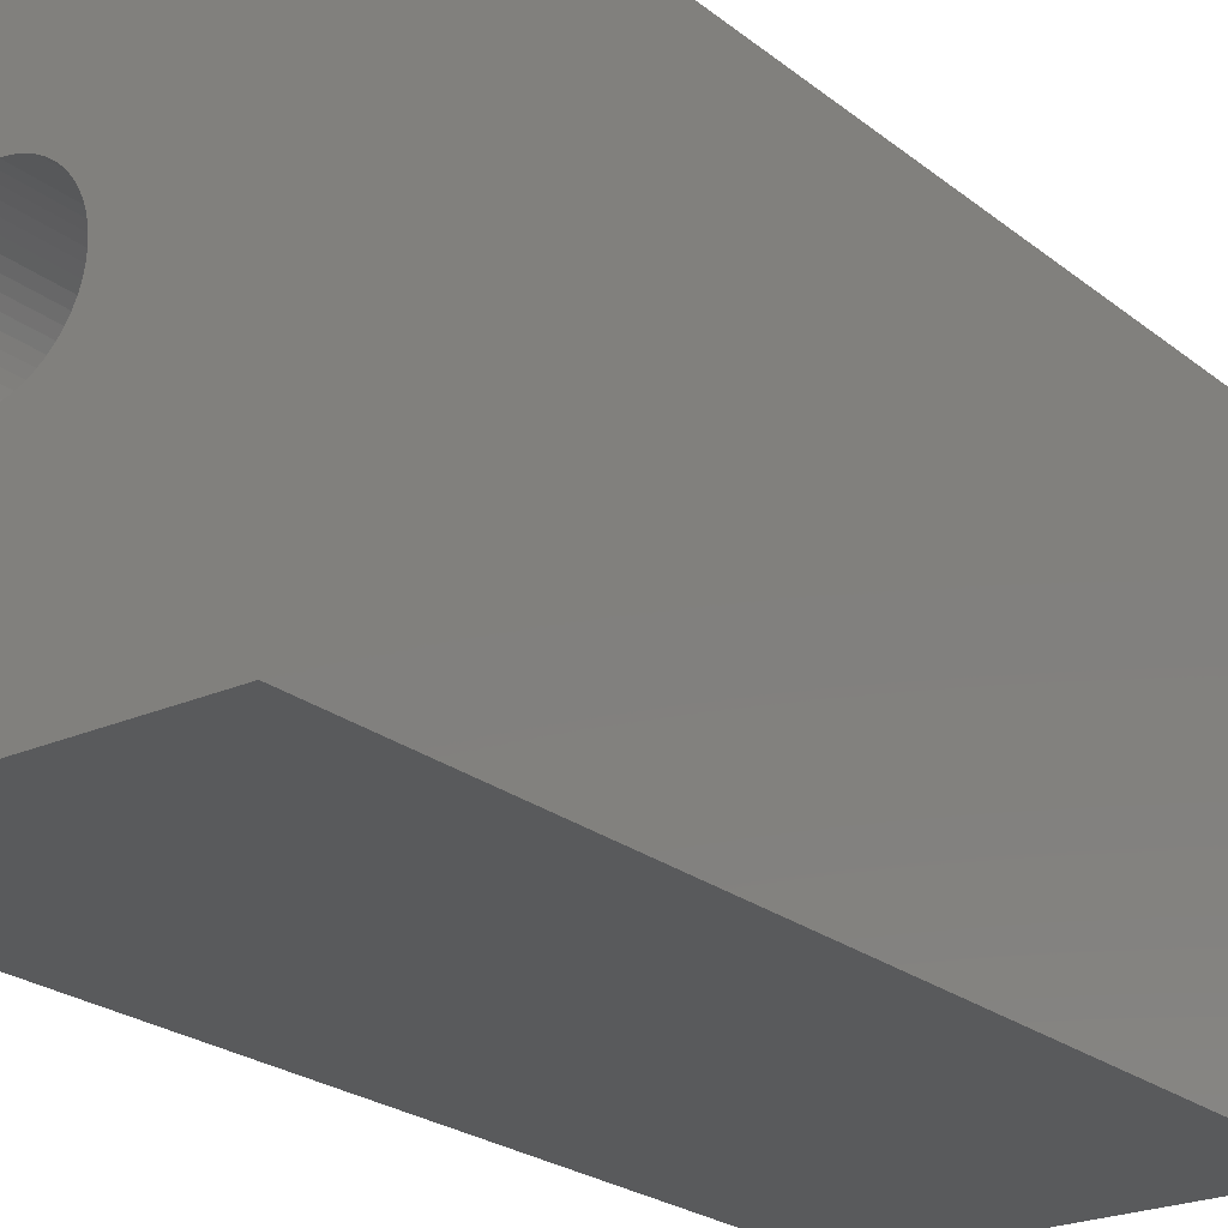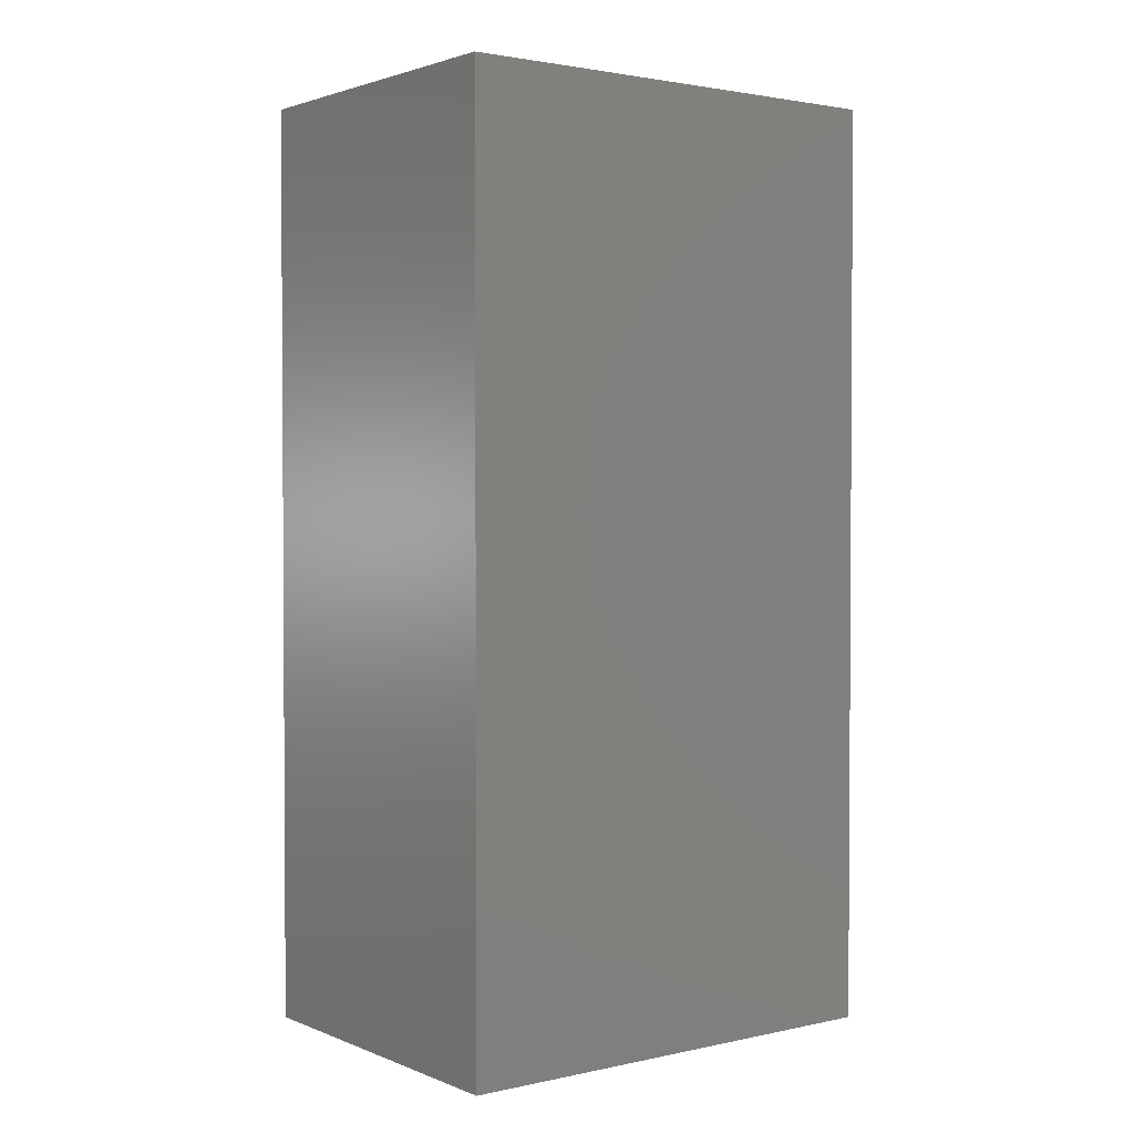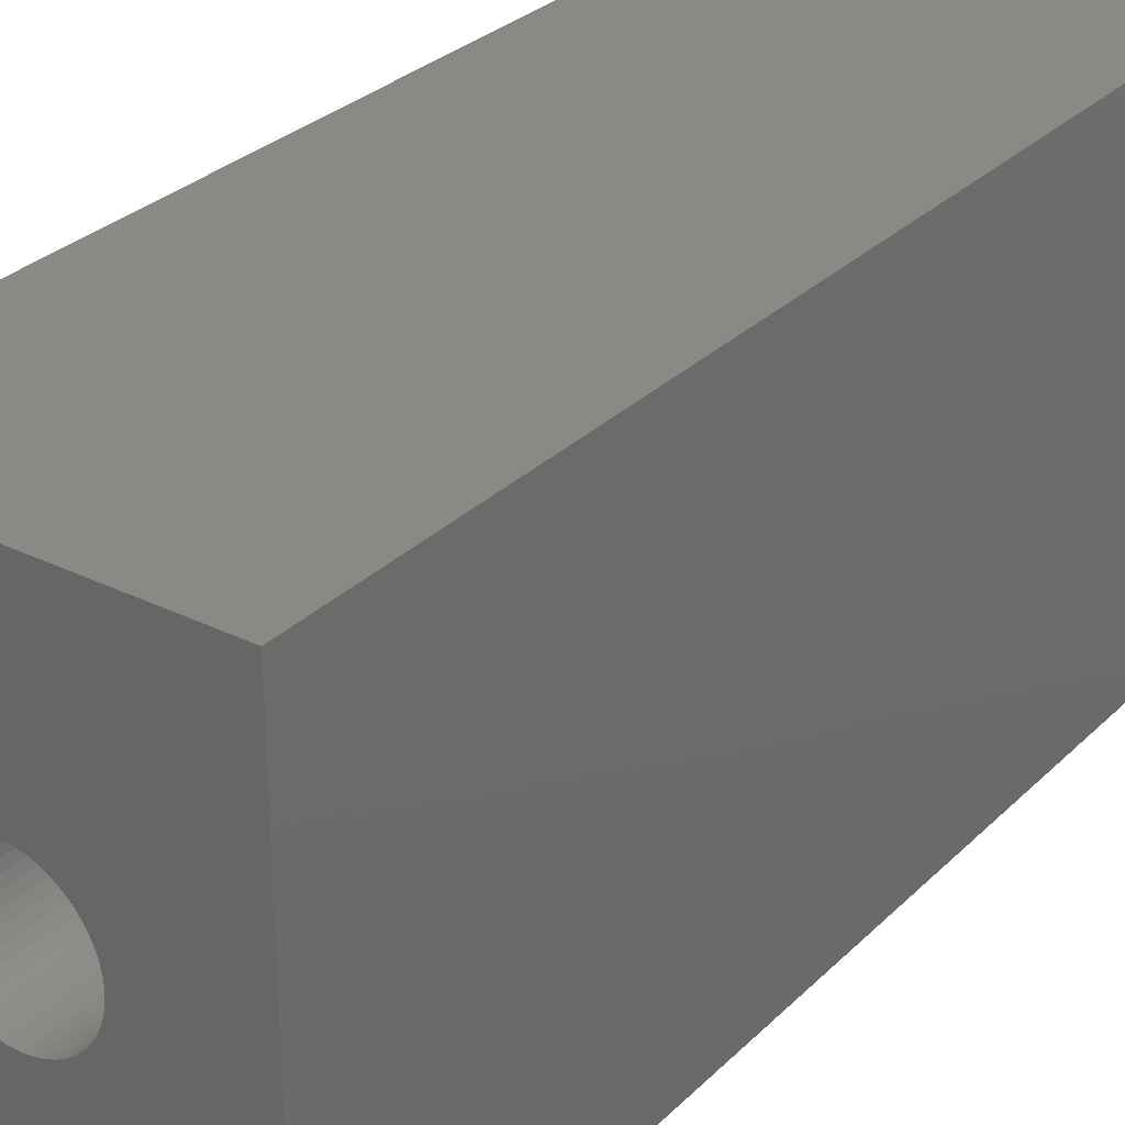
<metadata>
{"format":"stl","ext":"stl","renderer":"f3d","projection":"perspective","resolution":1024,"background":"white","views":[{"elev":-23.2,"azim":37.1,"up":"+Y"},{"elev":2.1,"azim":-126.9,"up":"+Z"},{"elev":29.8,"azim":-144.2,"up":"+Y"}]}
</metadata>
<code>
# stl→obj: 358 verts, 716 faces
v -5.196 4.905 20.32
v -5.196 4.905 16.93
v -5.207 5.08 20.32
v -5.163 4.733 16.93
v -5.163 4.733 20.32
v -5.109 4.566 16.93
v -5.109 4.566 13.55
v -5.034 4.407 13.55
v -5.034 4.407 10.16
v -4.94 4.259 10.16
v -4.94 4.259 6.773
v -4.828 4.124 6.773
v -4.828 4.124 3.387
v -4.7 4.004 3.387
v -4.7 4.004 0
v -4.559 3.9 0
v -4.828 4.124 0
v -4.94 4.259 3.387
v -5.034 4.407 6.773
v -5.109 4.566 10.16
v -5.163 4.733 13.55
v -5.109 4.566 20.32
v -5.034 4.407 16.93
v -4.94 4.259 13.55
v -4.828 4.124 10.16
v -4.7 4.004 6.773
v -4.559 3.9 3.387
v -4.405 3.816 0
v -5.034 4.407 20.32
v -4.94 4.259 16.93
v -4.828 4.124 13.55
v -4.7 4.004 10.16
v -4.559 3.9 6.773
v -4.405 3.816 3.387
v -4.242 3.751 0
v -4.94 4.259 20.32
v -4.828 4.124 16.93
v -4.7 4.004 13.55
v -4.559 3.9 10.16
v -4.405 3.816 6.773
v -4.242 3.751 3.387
v -4.072 3.708 0
v -4.828 4.124 20.32
v -4.7 4.004 16.93
v -4.559 3.9 13.55
v -4.405 3.816 10.16
v -4.242 3.751 6.773
v -4.072 3.708 3.387
v -3.898 3.686 0
v -4.7 4.004 20.32
v -4.559 3.9 16.93
v -4.405 3.816 13.55
v -4.242 3.751 10.16
v -4.072 3.708 6.773
v -3.898 3.686 3.387
v -3.722 3.686 0
v -4.559 3.9 20.32
v -4.405 3.816 16.93
v -4.242 3.751 13.55
v -4.072 3.708 10.16
v -3.898 3.686 6.773
v -3.722 3.686 3.387
v -3.548 3.708 0
v -4.405 3.816 20.32
v -4.242 3.751 16.93
v -4.072 3.708 13.55
v -3.898 3.686 10.16
v -3.722 3.686 6.773
v -3.548 3.708 3.387
v -3.378 3.751 0
v -4.242 3.751 20.32
v -4.072 3.708 16.93
v -3.898 3.686 13.55
v -3.722 3.686 10.16
v -3.548 3.708 6.773
v -3.378 3.751 3.387
v -3.215 3.816 0
v -4.072 3.708 20.32
v -3.898 3.686 16.93
v -3.722 3.686 13.55
v -3.548 3.708 10.16
v -3.378 3.751 6.773
v -3.215 3.816 3.387
v -3.061 3.9 0
v -3.898 3.686 20.32
v -3.722 3.686 16.93
v -3.548 3.708 13.55
v -3.378 3.751 10.16
v -3.215 3.816 6.773
v -3.061 3.9 3.387
v -2.92 4.004 0
v -3.722 3.686 20.32
v -3.548 3.708 16.93
v -3.378 3.751 13.55
v -3.215 3.816 10.16
v -3.061 3.9 6.773
v -2.92 4.004 3.387
v -2.792 4.124 0
v -3.548 3.708 20.32
v -3.378 3.751 16.93
v -3.215 3.816 13.55
v -3.061 3.9 10.16
v -2.92 4.004 6.773
v -2.792 4.124 3.387
v -2.68 4.259 0
v -3.378 3.751 20.32
v -3.215 3.816 16.93
v -3.061 3.9 13.55
v -2.92 4.004 10.16
v -2.792 4.124 6.773
v -2.68 4.259 3.387
v -2.586 4.407 0
v -3.215 3.816 20.32
v -3.061 3.9 16.93
v -2.92 4.004 13.55
v -2.792 4.124 10.16
v -2.68 4.259 6.773
v -2.586 4.407 3.387
v -2.511 4.566 0
v -3.061 3.9 20.32
v -2.92 4.004 16.93
v -2.792 4.124 13.55
v -2.68 4.259 10.16
v -2.586 4.407 6.773
v -2.511 4.566 3.387
v -2.457 4.733 0
v -2.92 4.004 20.32
v -2.792 4.124 16.93
v -2.68 4.259 13.55
v -2.586 4.407 10.16
v -2.511 4.566 6.773
v -2.457 4.733 3.387
v -2.424 4.905 0
v -2.792 4.124 20.32
v -2.68 4.259 16.93
v -2.586 4.407 13.55
v -2.511 4.566 10.16
v -2.457 4.733 6.773
v -2.424 4.905 3.387
v -2.413 5.08 0
v -2.68 4.259 20.32
v -2.586 4.407 16.93
v -2.511 4.566 13.55
v -2.457 4.733 10.16
v -2.424 4.905 6.773
v -2.413 5.08 3.387
v -2.424 5.255 0
v -2.586 4.407 20.32
v -2.511 4.566 16.93
v -2.457 4.733 13.55
v -2.424 4.905 10.16
v -2.413 5.08 6.773
v -2.424 5.255 3.387
v -2.457 5.427 0
v -2.511 4.566 20.32
v -2.457 4.733 16.93
v -2.424 4.905 13.55
v -2.413 5.08 10.16
v -2.424 5.255 6.773
v -2.457 5.427 3.387
v -2.511 5.594 0
v -2.457 4.733 20.32
v -2.424 4.905 16.93
v -2.413 5.08 13.55
v -2.424 5.255 10.16
v -2.457 5.427 6.773
v -2.511 5.594 3.387
v -2.586 5.753 0
v -2.424 4.905 20.32
v -2.413 5.08 16.93
v -2.424 5.255 13.55
v -2.457 5.427 10.16
v -2.511 5.594 6.773
v -2.586 5.753 3.387
v -2.68 5.901 0
v -2.413 5.08 20.32
v -2.424 5.255 16.93
v -2.457 5.427 13.55
v -2.511 5.594 10.16
v -2.586 5.753 6.773
v -2.68 5.901 3.387
v -2.792 6.036 0
v -2.424 5.255 20.32
v -2.457 5.427 16.93
v -2.511 5.594 13.55
v -2.586 5.753 10.16
v -2.68 5.901 6.773
v -2.792 6.036 3.387
v -2.92 6.156 0
v -2.457 5.427 20.32
v -2.511 5.594 16.93
v -2.586 5.753 13.55
v -2.68 5.901 10.16
v -2.792 6.036 6.773
v -2.92 6.156 3.387
v -3.061 6.26 0
v -2.511 5.594 20.32
v -2.586 5.753 16.93
v -2.68 5.901 13.55
v -2.792 6.036 10.16
v -2.92 6.156 6.773
v -3.061 6.26 3.387
v -3.215 6.344 0
v -2.586 5.753 20.32
v -2.68 5.901 16.93
v -2.792 6.036 13.55
v -2.92 6.156 10.16
v -3.061 6.26 6.773
v -3.215 6.344 3.387
v -3.378 6.409 0
v -2.68 5.901 20.32
v -2.792 6.036 16.93
v -2.92 6.156 13.55
v -3.061 6.26 10.16
v -3.215 6.344 6.773
v -3.378 6.409 3.387
v -3.548 6.452 0
v -2.792 6.036 20.32
v -2.92 6.156 16.93
v -3.061 6.26 13.55
v -3.215 6.344 10.16
v -3.378 6.409 6.773
v -3.548 6.452 3.387
v -3.722 6.474 0
v -2.92 6.156 20.32
v -3.061 6.26 16.93
v -3.215 6.344 13.55
v -3.378 6.409 10.16
v -3.548 6.452 6.773
v -3.722 6.474 3.387
v -3.898 6.474 0
v -3.061 6.26 20.32
v -3.215 6.344 16.93
v -3.378 6.409 13.55
v -3.548 6.452 10.16
v -3.722 6.474 6.773
v -3.898 6.474 3.387
v -4.072 6.452 0
v -3.215 6.344 20.32
v -3.378 6.409 16.93
v -3.548 6.452 13.55
v -3.722 6.474 10.16
v -3.898 6.474 6.773
v -4.072 6.452 3.387
v -4.242 6.409 0
v -3.378 6.409 20.32
v -3.548 6.452 16.93
v -3.722 6.474 13.55
v -3.898 6.474 10.16
v -4.072 6.452 6.773
v -4.242 6.409 3.387
v -4.405 6.344 0
v -3.548 6.452 20.32
v -3.722 6.474 16.93
v -3.898 6.474 13.55
v -4.072 6.452 10.16
v -4.242 6.409 6.773
v -4.405 6.344 3.387
v -4.559 6.26 0
v -3.722 6.474 20.32
v -3.898 6.474 16.93
v -4.072 6.452 13.55
v -4.242 6.409 10.16
v -4.405 6.344 6.773
v -4.559 6.26 3.387
v -4.7 6.156 0
v -3.898 6.474 20.32
v -4.072 6.452 16.93
v -4.242 6.409 13.55
v -4.405 6.344 10.16
v -4.559 6.26 6.773
v -4.7 6.156 3.387
v -4.828 6.036 0
v -4.072 6.452 20.32
v -4.242 6.409 16.93
v -4.405 6.344 13.55
v -4.559 6.26 10.16
v -4.7 6.156 6.773
v -4.828 6.036 3.387
v -4.94 5.901 0
v -4.242 6.409 20.32
v -4.405 6.344 16.93
v -4.559 6.26 13.55
v -4.7 6.156 10.16
v -4.828 6.036 6.773
v -4.94 5.901 3.387
v -5.034 5.753 0
v -4.405 6.344 20.32
v -4.559 6.26 16.93
v -4.7 6.156 13.55
v -4.828 6.036 10.16
v -4.94 5.901 6.773
v -5.034 5.753 3.387
v -5.109 5.594 0
v -4.559 6.26 20.32
v -4.7 6.156 16.93
v -4.828 6.036 13.55
v -4.94 5.901 10.16
v -5.034 5.753 6.773
v -5.109 5.594 3.387
v -5.163 5.427 0
v -4.7 6.156 20.32
v -4.828 6.036 16.93
v -4.94 5.901 13.55
v -5.034 5.753 10.16
v -5.109 5.594 6.773
v -5.163 5.427 3.387
v -5.196 5.255 0
v -4.828 6.036 20.32
v -4.94 5.901 16.93
v -5.034 5.753 13.55
v -5.109 5.594 10.16
v -5.163 5.427 6.773
v -5.196 5.255 3.387
v -5.207 5.08 0
v -4.94 5.901 20.32
v -5.034 5.753 16.93
v -5.109 5.594 13.55
v -5.163 5.427 10.16
v -5.196 5.255 6.773
v -5.207 5.08 3.387
v -5.196 4.905 0
v -5.034 5.753 20.32
v -5.109 5.594 16.93
v -5.163 5.427 13.55
v -5.196 5.255 10.16
v -5.207 5.08 6.773
v -5.196 4.905 3.387
v -5.163 4.733 0
v -5.109 5.594 20.32
v -5.163 5.427 16.93
v -5.196 5.255 13.55
v -5.207 5.08 10.16
v -5.196 4.905 6.773
v -5.163 4.733 3.387
v -5.109 4.566 0
v -5.163 5.427 20.32
v -5.196 5.255 16.93
v -5.207 5.08 13.55
v -5.196 4.905 10.16
v -5.163 4.733 6.773
v -5.109 4.566 3.387
v -5.034 4.407 0
v -5.196 5.255 20.32
v -5.207 5.08 16.93
v -5.196 4.905 13.55
v -5.163 4.733 10.16
v -5.109 4.566 6.773
v -5.034 4.407 3.387
v -4.94 4.259 0
v 0 0 0
v 0 10.16 0
v 0 0 20.32
v 0 10.16 20.32
v -7.62 0 0
v -7.62 0 20.32
v -7.62 10.16 0
v -7.62 10.16 20.32
f 1 2 3
f 1 4 2
f 1 5 4
f 4 5 6
f 7 6 8
f 9 8 10
f 11 10 12
f 13 12 14
f 15 14 16
f 15 13 14
f 15 17 13
f 13 17 18
f 11 18 19
f 9 19 20
f 7 20 21
f 4 21 2
f 4 7 21
f 4 6 7
f 5 22 6
f 6 22 23
f 8 23 24
f 10 24 25
f 12 25 26
f 14 26 27
f 16 27 28
f 16 14 27
f 22 29 23
f 23 29 30
f 24 30 31
f 25 31 32
f 26 32 33
f 27 33 34
f 28 34 35
f 28 27 34
f 29 36 30
f 30 36 37
f 31 37 38
f 32 38 39
f 33 39 40
f 34 40 41
f 35 41 42
f 35 34 41
f 36 43 37
f 37 43 44
f 38 44 45
f 39 45 46
f 40 46 47
f 41 47 48
f 42 48 49
f 42 41 48
f 43 50 44
f 44 50 51
f 45 51 52
f 46 52 53
f 47 53 54
f 48 54 55
f 49 55 56
f 49 48 55
f 50 57 51
f 51 57 58
f 52 58 59
f 53 59 60
f 54 60 61
f 55 61 62
f 56 62 63
f 56 55 62
f 57 64 58
f 58 64 65
f 59 65 66
f 60 66 67
f 61 67 68
f 62 68 69
f 63 69 70
f 63 62 69
f 64 71 65
f 65 71 72
f 66 72 73
f 67 73 74
f 68 74 75
f 69 75 76
f 70 76 77
f 70 69 76
f 71 78 72
f 72 78 79
f 73 79 80
f 74 80 81
f 75 81 82
f 76 82 83
f 77 83 84
f 77 76 83
f 78 85 79
f 79 85 86
f 80 86 87
f 81 87 88
f 82 88 89
f 83 89 90
f 84 90 91
f 84 83 90
f 85 92 86
f 86 92 93
f 87 93 94
f 88 94 95
f 89 95 96
f 90 96 97
f 91 97 98
f 91 90 97
f 92 99 93
f 93 99 100
f 94 100 101
f 95 101 102
f 96 102 103
f 97 103 104
f 98 104 105
f 98 97 104
f 99 106 100
f 100 106 107
f 101 107 108
f 102 108 109
f 103 109 110
f 104 110 111
f 105 111 112
f 105 104 111
f 106 113 107
f 107 113 114
f 108 114 115
f 109 115 116
f 110 116 117
f 111 117 118
f 112 118 119
f 112 111 118
f 113 120 114
f 114 120 121
f 115 121 122
f 116 122 123
f 117 123 124
f 118 124 125
f 119 125 126
f 119 118 125
f 120 127 121
f 121 127 128
f 122 128 129
f 123 129 130
f 124 130 131
f 125 131 132
f 126 132 133
f 126 125 132
f 127 134 128
f 128 134 135
f 129 135 136
f 130 136 137
f 131 137 138
f 132 138 139
f 133 139 140
f 133 132 139
f 134 141 135
f 135 141 142
f 136 142 143
f 137 143 144
f 138 144 145
f 139 145 146
f 140 146 147
f 140 139 146
f 141 148 142
f 142 148 149
f 143 149 150
f 144 150 151
f 145 151 152
f 146 152 153
f 147 153 154
f 147 146 153
f 148 155 149
f 149 155 156
f 150 156 157
f 151 157 158
f 152 158 159
f 153 159 160
f 154 160 161
f 154 153 160
f 155 162 156
f 156 162 163
f 157 163 164
f 158 164 165
f 159 165 166
f 160 166 167
f 161 167 168
f 161 160 167
f 162 169 163
f 163 169 170
f 164 170 171
f 165 171 172
f 166 172 173
f 167 173 174
f 168 174 175
f 168 167 174
f 169 176 170
f 170 176 177
f 171 177 178
f 172 178 179
f 173 179 180
f 174 180 181
f 175 181 182
f 175 174 181
f 176 183 177
f 177 183 184
f 178 184 185
f 179 185 186
f 180 186 187
f 181 187 188
f 182 188 189
f 182 181 188
f 183 190 184
f 184 190 191
f 185 191 192
f 186 192 193
f 187 193 194
f 188 194 195
f 189 195 196
f 189 188 195
f 190 197 191
f 191 197 198
f 192 198 199
f 193 199 200
f 194 200 201
f 195 201 202
f 196 202 203
f 196 195 202
f 197 204 198
f 198 204 205
f 199 205 206
f 200 206 207
f 201 207 208
f 202 208 209
f 203 209 210
f 203 202 209
f 204 211 205
f 205 211 212
f 206 212 213
f 207 213 214
f 208 214 215
f 209 215 216
f 210 216 217
f 210 209 216
f 211 218 212
f 212 218 219
f 213 219 220
f 214 220 221
f 215 221 222
f 216 222 223
f 217 223 224
f 217 216 223
f 218 225 219
f 219 225 226
f 220 226 227
f 221 227 228
f 222 228 229
f 223 229 230
f 224 230 231
f 224 223 230
f 225 232 226
f 226 232 233
f 227 233 234
f 228 234 235
f 229 235 236
f 230 236 237
f 231 237 238
f 231 230 237
f 232 239 233
f 233 239 240
f 234 240 241
f 235 241 242
f 236 242 243
f 237 243 244
f 238 244 245
f 238 237 244
f 239 246 240
f 240 246 247
f 241 247 248
f 242 248 249
f 243 249 250
f 244 250 251
f 245 251 252
f 245 244 251
f 246 253 247
f 247 253 254
f 248 254 255
f 249 255 256
f 250 256 257
f 251 257 258
f 252 258 259
f 252 251 258
f 253 260 254
f 254 260 261
f 255 261 262
f 256 262 263
f 257 263 264
f 258 264 265
f 259 265 266
f 259 258 265
f 260 267 261
f 261 267 268
f 262 268 269
f 263 269 270
f 264 270 271
f 265 271 272
f 266 272 273
f 266 265 272
f 267 274 268
f 268 274 275
f 269 275 276
f 270 276 277
f 271 277 278
f 272 278 279
f 273 279 280
f 273 272 279
f 274 281 275
f 275 281 282
f 276 282 283
f 277 283 284
f 278 284 285
f 279 285 286
f 280 286 287
f 280 279 286
f 281 288 282
f 282 288 289
f 283 289 290
f 284 290 291
f 285 291 292
f 286 292 293
f 287 293 294
f 287 286 293
f 288 295 289
f 289 295 296
f 290 296 297
f 291 297 298
f 292 298 299
f 293 299 300
f 294 300 301
f 294 293 300
f 295 302 296
f 296 302 303
f 297 303 304
f 298 304 305
f 299 305 306
f 300 306 307
f 301 307 308
f 301 300 307
f 302 309 303
f 303 309 310
f 304 310 311
f 305 311 312
f 306 312 313
f 307 313 314
f 308 314 315
f 308 307 314
f 309 316 310
f 310 316 317
f 311 317 318
f 312 318 319
f 313 319 320
f 314 320 321
f 315 321 322
f 315 314 321
f 316 323 317
f 317 323 324
f 318 324 325
f 319 325 326
f 320 326 327
f 321 327 328
f 322 328 329
f 322 321 328
f 323 330 324
f 324 330 331
f 325 331 332
f 326 332 333
f 327 333 334
f 328 334 335
f 329 335 336
f 329 328 335
f 330 337 331
f 331 337 338
f 332 338 339
f 333 339 340
f 334 340 341
f 335 341 342
f 336 342 343
f 336 335 342
f 337 344 338
f 338 344 345
f 339 345 346
f 340 346 347
f 341 347 348
f 342 348 349
f 343 349 350
f 343 342 349
f 344 3 345
f 345 3 2
f 346 2 21
f 347 21 20
f 348 20 19
f 349 19 18
f 350 18 17
f 350 349 18
f 345 339 338
f 346 345 2
f 339 333 332
f 340 339 346
f 333 327 326
f 334 333 340
f 327 321 320
f 328 327 334
f 347 346 21
f 341 340 347
f 335 334 341
f 348 347 20
f 342 341 348
f 8 6 23
f 9 20 7
f 8 9 7
f 349 348 19
f 24 23 30
f 10 8 24
f 11 19 9
f 10 11 9
f 31 30 37
f 25 24 31
f 12 10 25
f 13 18 11
f 12 13 11
f 38 37 44
f 32 31 38
f 26 25 32
f 14 12 26
f 45 44 51
f 39 38 45
f 33 32 39
f 27 26 33
f 52 51 58
f 46 45 52
f 40 39 46
f 34 33 40
f 59 58 65
f 53 52 59
f 47 46 53
f 41 40 47
f 66 65 72
f 60 59 66
f 54 53 60
f 48 47 54
f 73 72 79
f 67 66 73
f 61 60 67
f 55 54 61
f 80 79 86
f 74 73 80
f 68 67 74
f 62 61 68
f 87 86 93
f 81 80 87
f 75 74 81
f 69 68 75
f 94 93 100
f 88 87 94
f 82 81 88
f 76 75 82
f 101 100 107
f 95 94 101
f 89 88 95
f 83 82 89
f 108 107 114
f 102 101 108
f 96 95 102
f 90 89 96
f 115 114 121
f 109 108 115
f 103 102 109
f 97 96 103
f 122 121 128
f 116 115 122
f 110 109 116
f 104 103 110
f 129 128 135
f 123 122 129
f 117 116 123
f 111 110 117
f 136 135 142
f 130 129 136
f 124 123 130
f 118 117 124
f 143 142 149
f 137 136 143
f 131 130 137
f 125 124 131
f 150 149 156
f 144 143 150
f 138 137 144
f 132 131 138
f 157 156 163
f 151 150 157
f 145 144 151
f 139 138 145
f 164 163 170
f 158 157 164
f 152 151 158
f 146 145 152
f 171 170 177
f 165 164 171
f 159 158 165
f 153 152 159
f 178 177 184
f 172 171 178
f 166 165 172
f 160 159 166
f 185 184 191
f 179 178 185
f 173 172 179
f 167 166 173
f 192 191 198
f 186 185 192
f 180 179 186
f 174 173 180
f 199 198 205
f 193 192 199
f 187 186 193
f 181 180 187
f 206 205 212
f 200 199 206
f 194 193 200
f 188 187 194
f 213 212 219
f 207 206 213
f 201 200 207
f 195 194 201
f 220 219 226
f 214 213 220
f 208 207 214
f 202 201 208
f 227 226 233
f 221 220 227
f 215 214 221
f 209 208 215
f 234 233 240
f 228 227 234
f 222 221 228
f 216 215 222
f 241 240 247
f 235 234 241
f 229 228 235
f 223 222 229
f 248 247 254
f 242 241 248
f 236 235 242
f 230 229 236
f 255 254 261
f 249 248 255
f 243 242 249
f 237 236 243
f 262 261 268
f 256 255 262
f 250 249 256
f 244 243 250
f 269 268 275
f 263 262 269
f 257 256 263
f 251 250 257
f 276 275 282
f 270 269 276
f 264 263 270
f 258 257 264
f 283 282 289
f 277 276 283
f 271 270 277
f 265 264 271
f 290 289 296
f 284 283 290
f 278 277 284
f 272 271 278
f 297 296 303
f 291 290 297
f 285 284 291
f 279 278 285
f 304 303 310
f 298 297 304
f 292 291 298
f 286 285 292
f 311 310 317
f 305 304 311
f 299 298 305
f 293 292 299
f 318 317 324
f 312 311 318
f 306 305 312
f 300 299 306
f 325 324 331
f 319 318 325
f 313 312 319
f 307 306 313
f 332 331 338
f 326 325 332
f 320 319 326
f 314 313 320
f 351 352 353
f 353 352 354
f 355 351 356
f 356 351 353
f 357 355 358
f 358 355 356
f 352 357 354
f 354 357 358
f 358 260 354
f 358 267 260
f 358 274 267
f 358 281 274
f 358 288 281
f 358 295 288
f 358 302 295
f 358 309 302
f 358 316 309
f 358 323 316
f 358 330 323
f 358 337 330
f 358 344 337
f 358 3 344
f 358 356 3
f 3 356 1
f 1 356 5
f 5 356 22
f 22 356 29
f 29 356 36
f 36 356 43
f 43 356 50
f 50 356 57
f 57 356 64
f 64 356 71
f 71 356 78
f 78 356 85
f 85 356 353
f 92 353 99
f 92 85 353
f 354 176 353
f 354 183 176
f 354 190 183
f 354 197 190
f 354 204 197
f 354 211 204
f 354 218 211
f 354 225 218
f 354 232 225
f 354 239 232
f 354 246 239
f 354 253 246
f 354 260 253
f 176 169 353
f 353 169 162
f 155 353 162
f 155 148 353
f 353 148 141
f 134 353 141
f 134 127 353
f 353 127 120
f 113 353 120
f 113 106 353
f 353 106 99
f 352 231 357
f 352 224 231
f 352 217 224
f 352 210 217
f 352 203 210
f 352 196 203
f 352 189 196
f 352 182 189
f 352 175 182
f 352 168 175
f 352 161 168
f 352 154 161
f 352 147 154
f 352 140 147
f 352 351 140
f 140 351 133
f 133 351 126
f 126 351 119
f 119 351 112
f 112 351 105
f 105 351 98
f 98 351 91
f 91 351 84
f 84 351 77
f 77 351 70
f 70 351 63
f 63 351 56
f 56 351 355
f 49 355 42
f 49 56 355
f 357 315 355
f 357 308 315
f 357 301 308
f 357 294 301
f 357 287 294
f 357 280 287
f 357 273 280
f 357 266 273
f 357 259 266
f 357 252 259
f 357 245 252
f 357 238 245
f 357 231 238
f 315 322 355
f 355 322 329
f 336 355 329
f 336 343 355
f 355 343 350
f 17 355 350
f 17 15 355
f 355 15 16
f 28 355 16
f 28 35 355
f 355 35 42

</code>
